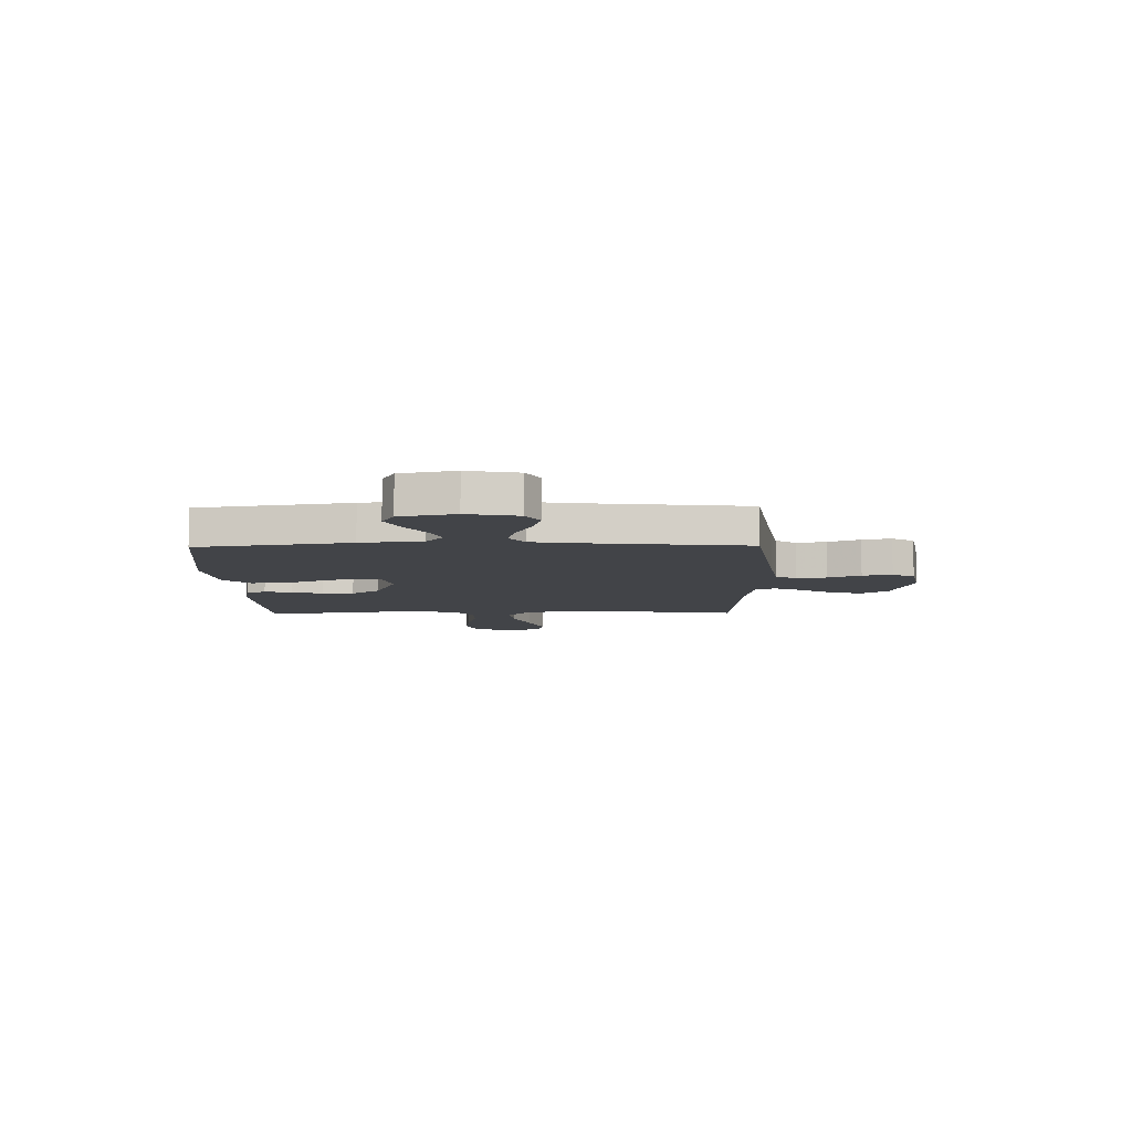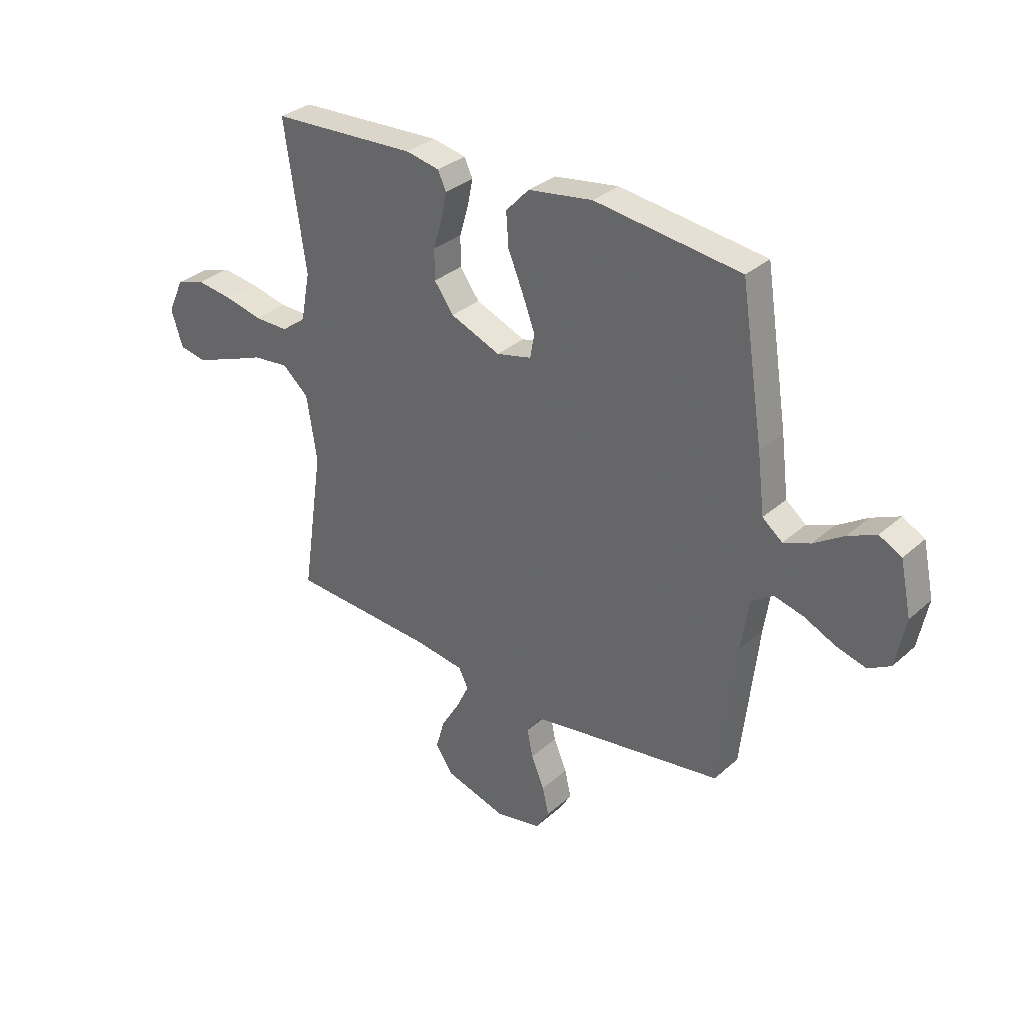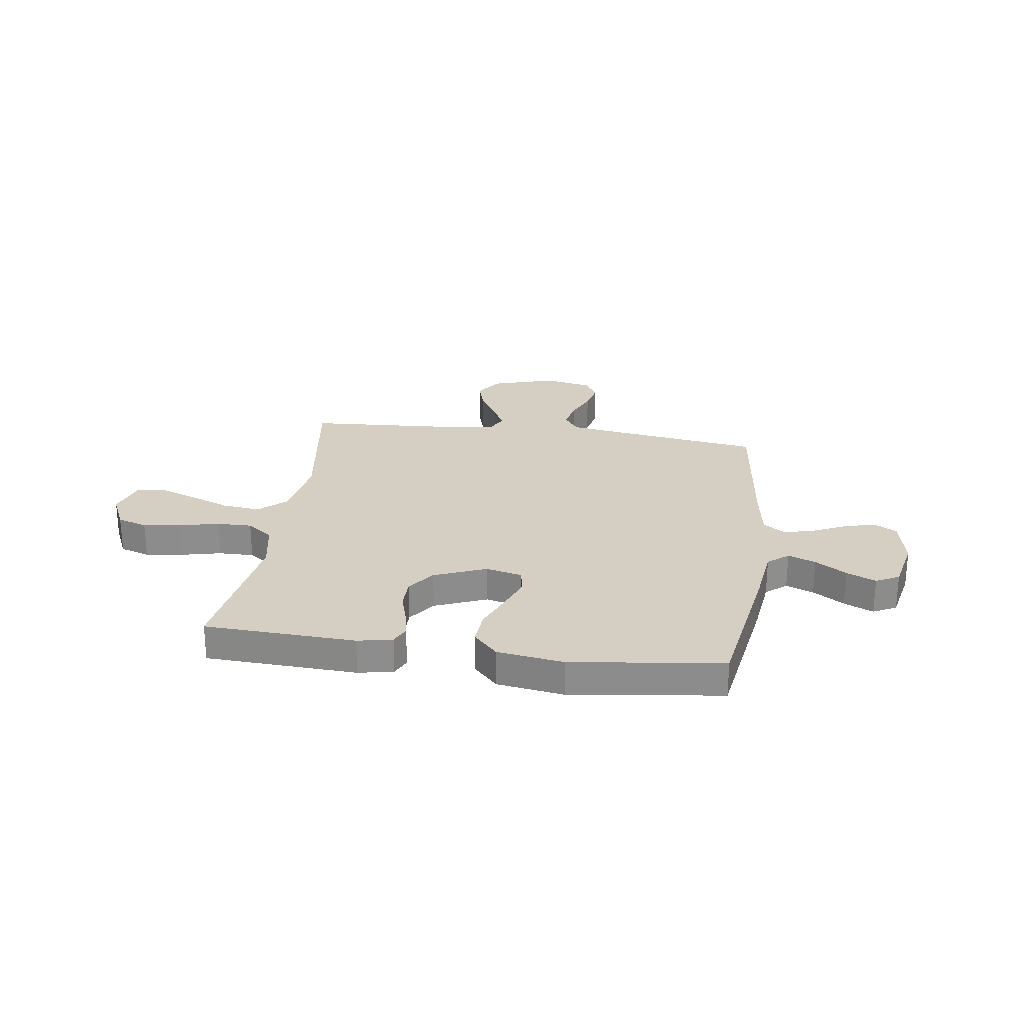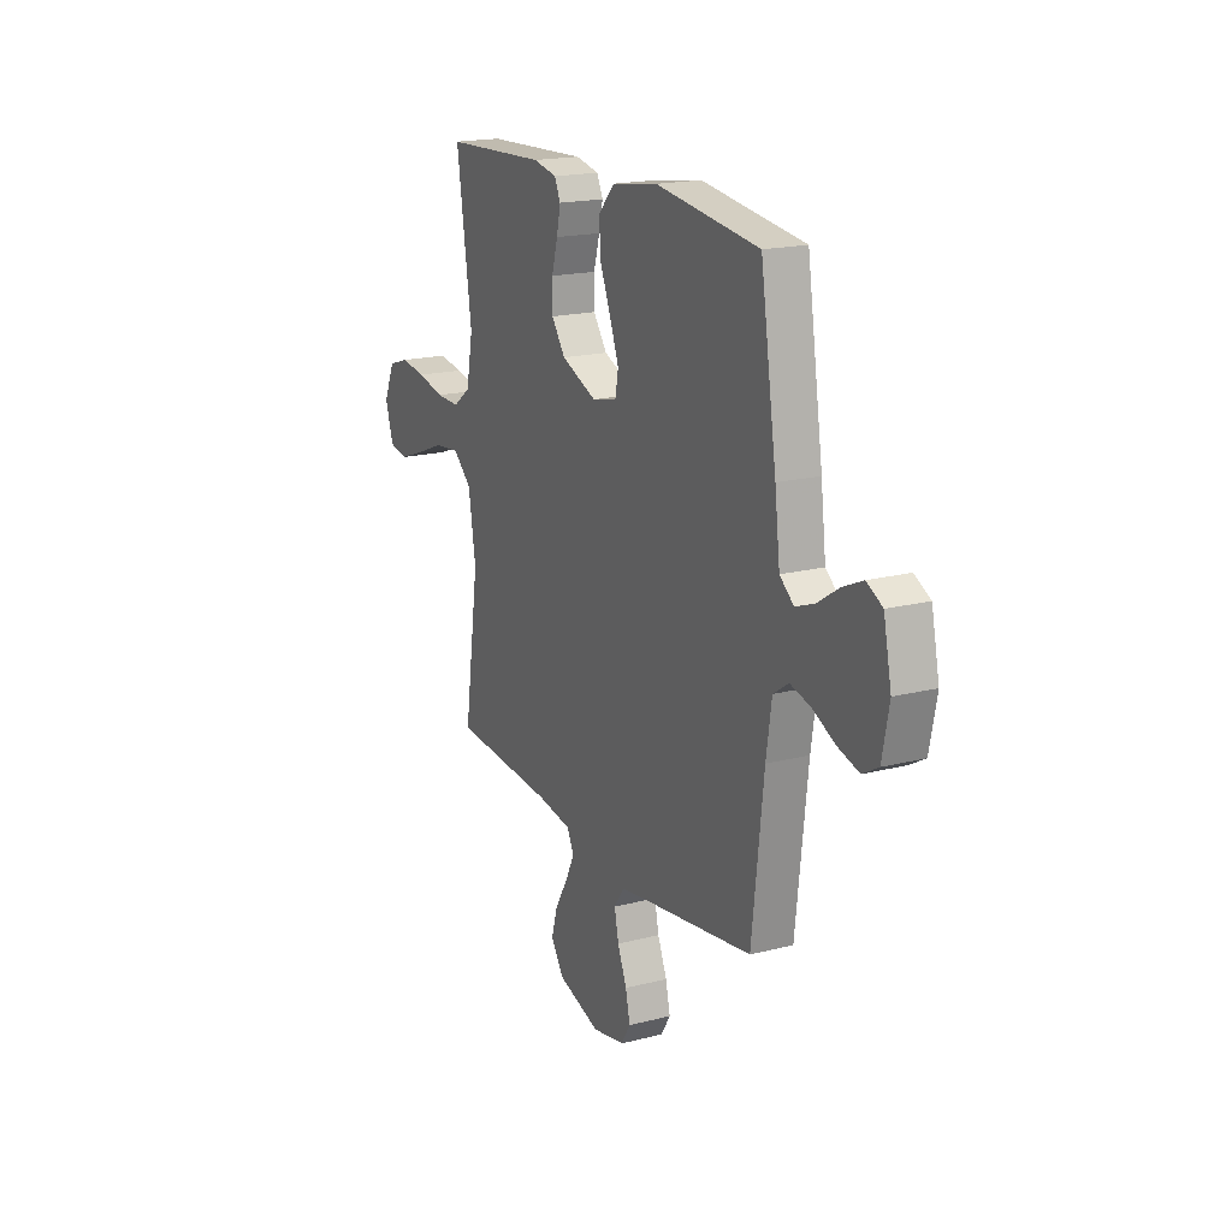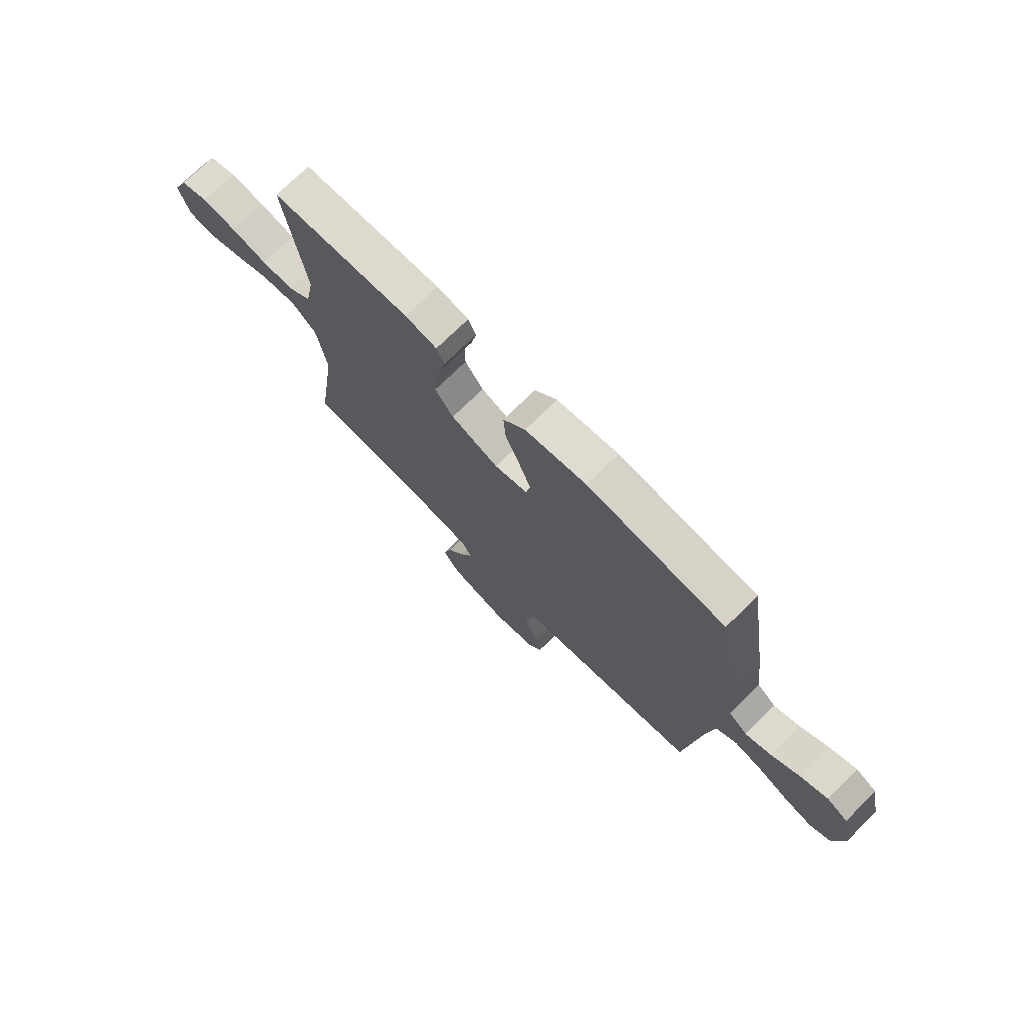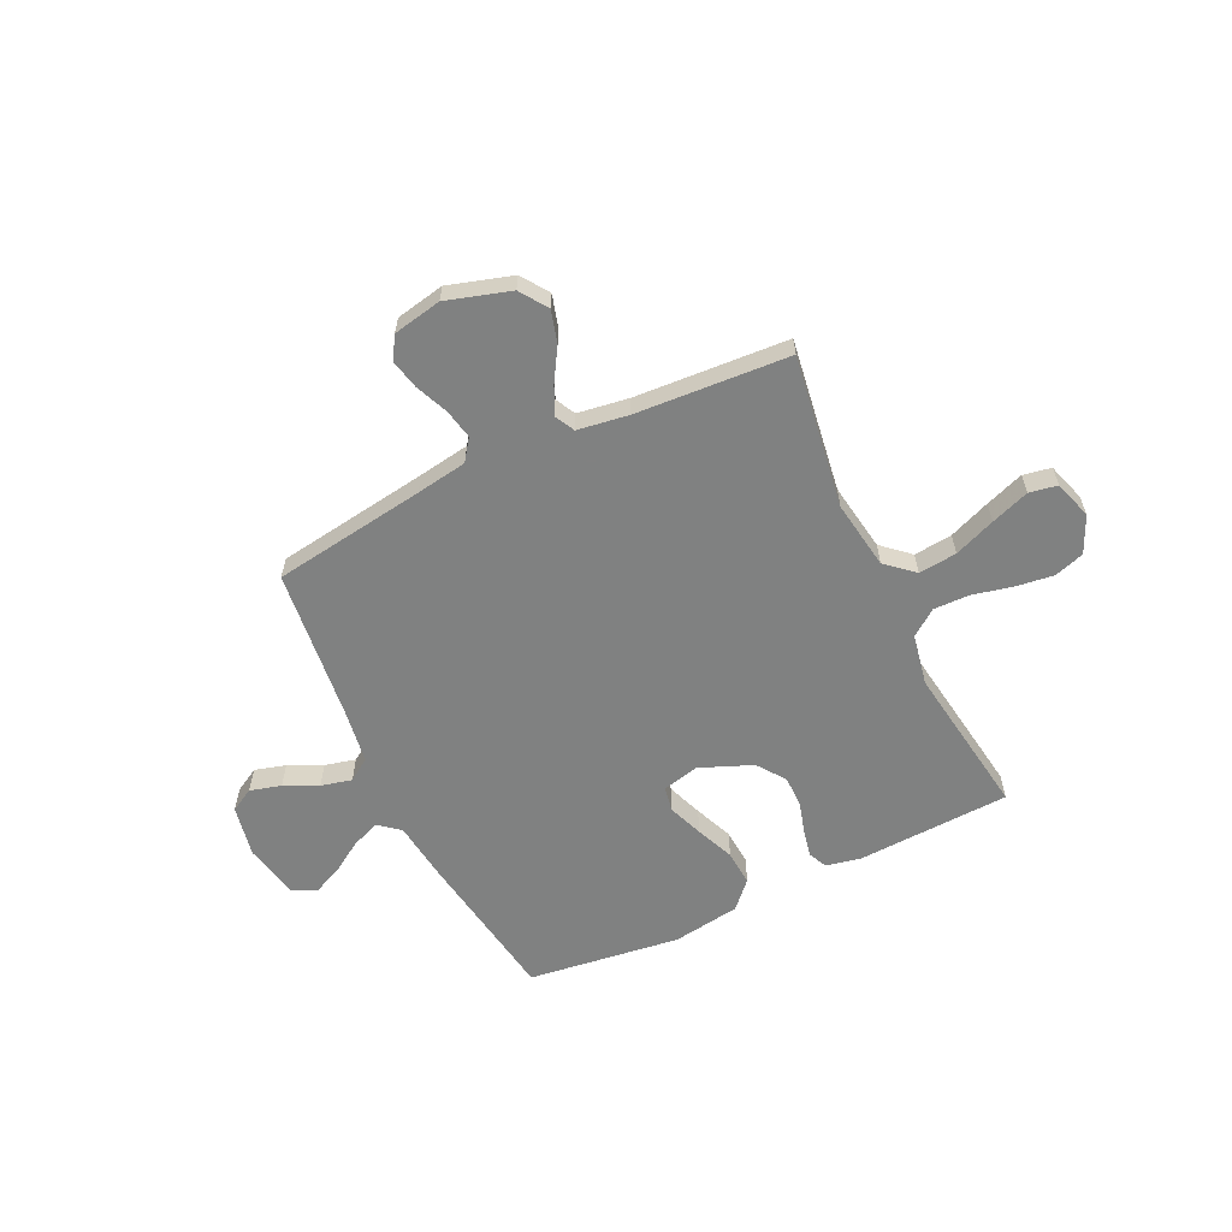
<metadata>
{"format":"obj","ext":"obj","renderer":"f3d","projection":"perspective","resolution":1024,"background":"white","views":[{"elev":-8.0,"azim":91.0,"up":"+Y"},{"elev":32.3,"azim":39.3,"up":"+Z"},{"elev":25.7,"azim":8.0,"up":"+Y"},{"elev":18.5,"azim":63.8,"up":"+Z"},{"elev":73.2,"azim":45.5,"up":"+Z"},{"elev":-60.3,"azim":-154.5,"up":"+Y"}]}
</metadata>
<code>
v -0.5 0.07 -0.5
v -0.456 0.07 -0.2
v -0.477 0.07 -0.066
v -0.531 0.07 -0.018
v -0.606 0.07 -0.026
v -0.687 0.07 -0.058
v -0.762 0.07 -0.085
v -0.817 0.07 -0.075
v -0.841 0.07 0
v -0.808 0.07 0.072
v -0.749 0.07 0.091
v -0.674 0.07 0.081
v -0.596 0.07 0.063
v -0.526 0.07 0.062
v -0.475 0.07 0.1
v -0.456 0.07 0.2
v -0.5 0.07 0.5
v -0.2 0.07 0.514
v -0.131 0.07 0.5
v -0.114 0.07 0.463
v -0.125 0.07 0.41
v -0.143 0.07 0.348
v -0.143 0.07 0.286
v -0.103 0.07 0.231
v 0 0.07 0.189
v 0.072 0.07 0.206
v 0.081 0.07 0.255
v 0.055 0.07 0.324
v 0.024 0.07 0.399
v 0.019 0.07 0.468
v 0.067 0.07 0.519
v 0.2 0.07 0.539
v 0.5 0.07 0.5
v 0.547 0.07 0.2
v 0.562 0.07 0.078
v 0.603 0.07 0.045
v 0.658 0.07 0.066
v 0.72 0.07 0.106
v 0.778 0.07 0.132
v 0.824 0.07 0.108
v 0.847 0.07 0
v 0.827 0.07 -0.101
v 0.781 0.07 -0.127
v 0.72 0.07 -0.11
v 0.654 0.07 -0.079
v 0.594 0.07 -0.064
v 0.55 0.07 -0.094
v 0.534 0.07 -0.2
v 0.5 0.07 -0.5
v 0.2 0.07 -0.544
v 0.1 0.07 -0.56
v 0.07 0.07 -0.602
v 0.082 0.07 -0.66
v 0.109 0.07 -0.724
v 0.122 0.07 -0.782
v 0.095 0.07 -0.826
v 0 0.07 -0.845
v -0.125 0.07 -0.807
v -0.162 0.07 -0.753
v -0.144 0.07 -0.69
v -0.106 0.07 -0.627
v -0.08 0.07 -0.573
v -0.1 0.07 -0.534
v -0.2 0.07 -0.519
v -0.5 0 -0.5
v -0.456 0 -0.2
v -0.477 0 -0.066
v -0.531 0 -0.018
v -0.606 0 -0.026
v -0.687 0 -0.058
v -0.762 0 -0.085
v -0.817 0 -0.075
v -0.841 0 0
v -0.808 0 0.072
v -0.749 0 0.091
v -0.674 0 0.081
v -0.596 0 0.063
v -0.526 0 0.062
v -0.475 0 0.1
v -0.456 0 0.2
v -0.5 0 0.5
v -0.2 0 0.514
v -0.131 0 0.5
v -0.114 0 0.463
v -0.125 0 0.41
v -0.143 0 0.348
v -0.143 0 0.286
v -0.103 0 0.231
v 0 0 0.189
v 0.072 0 0.206
v 0.081 0 0.255
v 0.055 0 0.324
v 0.024 0 0.399
v 0.019 0 0.468
v 0.067 0 0.519
v 0.2 0 0.539
v 0.5 0 0.5
v 0.547 0 0.2
v 0.562 0 0.078
v 0.603 0 0.045
v 0.658 0 0.066
v 0.72 0 0.106
v 0.778 0 0.132
v 0.824 0 0.108
v 0.847 0 0
v 0.827 0 -0.101
v 0.781 0 -0.127
v 0.72 0 -0.11
v 0.654 0 -0.079
v 0.594 0 -0.064
v 0.55 0 -0.094
v 0.534 0 -0.2
v 0.5 0 -0.5
v 0.2 0 -0.544
v 0.1 0 -0.56
v 0.07 0 -0.602
v 0.082 0 -0.66
v 0.109 0 -0.724
v 0.122 0 -0.782
v 0.095 0 -0.826
v 0 0 -0.845
v -0.125 0 -0.807
v -0.162 0 -0.753
v -0.144 0 -0.69
v -0.106 0 -0.627
v -0.08 0 -0.573
v -0.1 0 -0.534
v -0.2 0 -0.519
f 59 60 61
f 58 59 61
f 57 58 61
f 56 57 61
f 55 56 61
f 54 55 61
f 53 54 61
f 52 53 61 62
f 51 52 62 63
f 48 49 50
f 51 63 64
f 50 51 64
f 48 50 64
f 47 48 64
f 43 44 45
f 42 43 45
f 41 42 45
f 40 41 45
f 39 40 45
f 38 39 45
f 37 38 45
f 36 37 45 46
f 64 1 2
f 47 64 2
f 46 47 2
f 36 46 2
f 35 36 2
f 33 34 35
f 32 33 35
f 31 32 35
f 30 31 35
f 29 30 35
f 28 29 35
f 20 21 22
f 19 20 22
f 18 19 22
f 17 18 22
f 16 17 22
f 15 16 22 23
f 14 15 23 24
f 11 12 13
f 10 11 13
f 9 10 13
f 8 9 13
f 7 8 13
f 6 7 13
f 5 6 13
f 4 5 13 14
f 14 24 25
f 4 14 25
f 3 4 25
f 27 28 35
f 26 27 35
f 25 26 35
f 3 25 35
f 2 3 35
f 125 124 123
f 125 123 122
f 125 122 121
f 125 121 120
f 125 120 119
f 125 119 118
f 125 118 117
f 126 125 117 116
f 127 126 116 115
f 114 113 112
f 128 127 115
f 128 115 114
f 128 114 112
f 128 112 111
f 109 108 107
f 109 107 106
f 109 106 105
f 109 105 104
f 109 104 103
f 109 103 102
f 109 102 101
f 110 109 101 100
f 66 65 128
f 66 128 111
f 66 111 110
f 66 110 100
f 66 100 99
f 99 98 97
f 99 97 96
f 99 96 95
f 99 95 94
f 99 94 93
f 99 93 92
f 86 85 84
f 86 84 83
f 86 83 82
f 86 82 81
f 86 81 80
f 87 86 80 79
f 88 87 79 78
f 77 76 75
f 77 75 74
f 77 74 73
f 77 73 72
f 77 72 71
f 77 71 70
f 77 70 69
f 78 77 69 68
f 89 88 78
f 89 78 68
f 89 68 67
f 99 92 91
f 99 91 90
f 99 90 89
f 99 89 67
f 99 67 66
f 1 65 66 2
f 2 66 67 3
f 3 67 68 4
f 4 68 69 5
f 5 69 70 6
f 6 70 71 7
f 7 71 72 8
f 8 72 73 9
f 9 73 74 10
f 10 74 75 11
f 11 75 76 12
f 12 76 77 13
f 13 77 78 14
f 14 78 79 15
f 15 79 80 16
f 16 80 81 17
f 17 81 82 18
f 18 82 83 19
f 19 83 84 20
f 20 84 85 21
f 21 85 86 22
f 22 86 87 23
f 23 87 88 24
f 24 88 89 25
f 25 89 90 26
f 26 90 91 27
f 27 91 92 28
f 28 92 93 29
f 29 93 94 30
f 30 94 95 31
f 31 95 96 32
f 32 96 97 33
f 33 97 98 34
f 34 98 99 35
f 35 99 100 36
f 36 100 101 37
f 37 101 102 38
f 38 102 103 39
f 39 103 104 40
f 40 104 105 41
f 41 105 106 42
f 42 106 107 43
f 43 107 108 44
f 44 108 109 45
f 45 109 110 46
f 46 110 111 47
f 47 111 112 48
f 48 112 113 49
f 49 113 114 50
f 50 114 115 51
f 51 115 116 52
f 52 116 117 53
f 53 117 118 54
f 54 118 119 55
f 55 119 120 56
f 56 120 121 57
f 57 121 122 58
f 58 122 123 59
f 59 123 124 60
f 60 124 125 61
f 61 125 126 62
f 62 126 127 63
f 63 127 128 64
f 64 128 65 1

</code>
